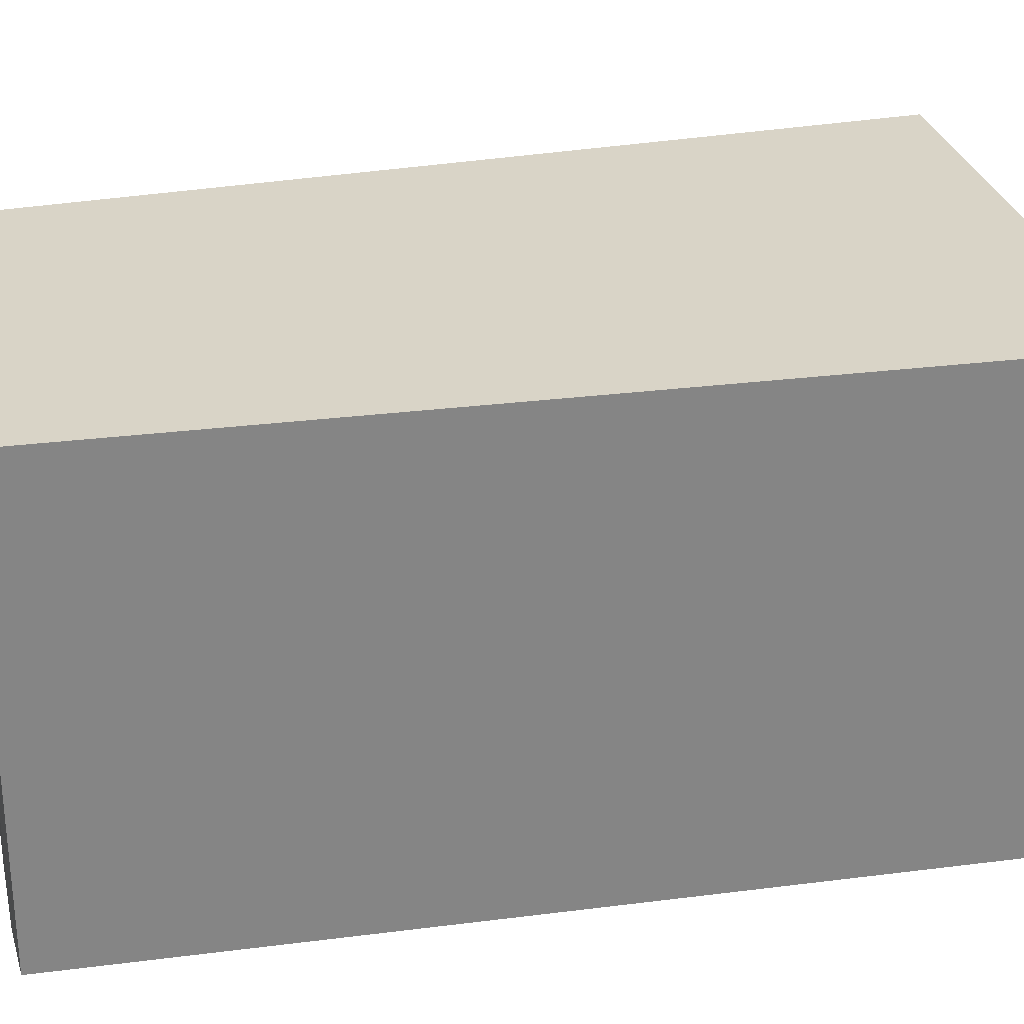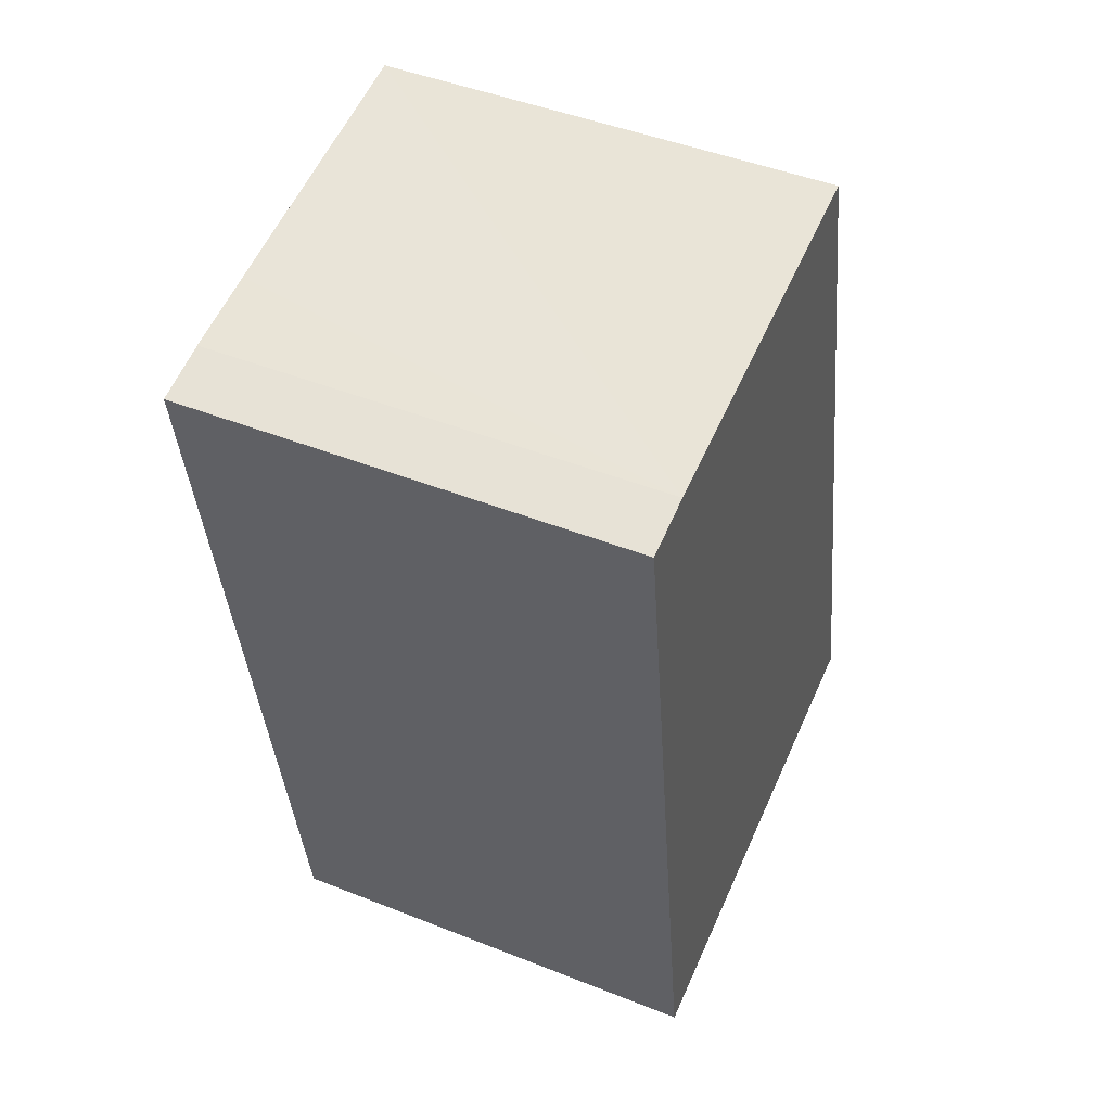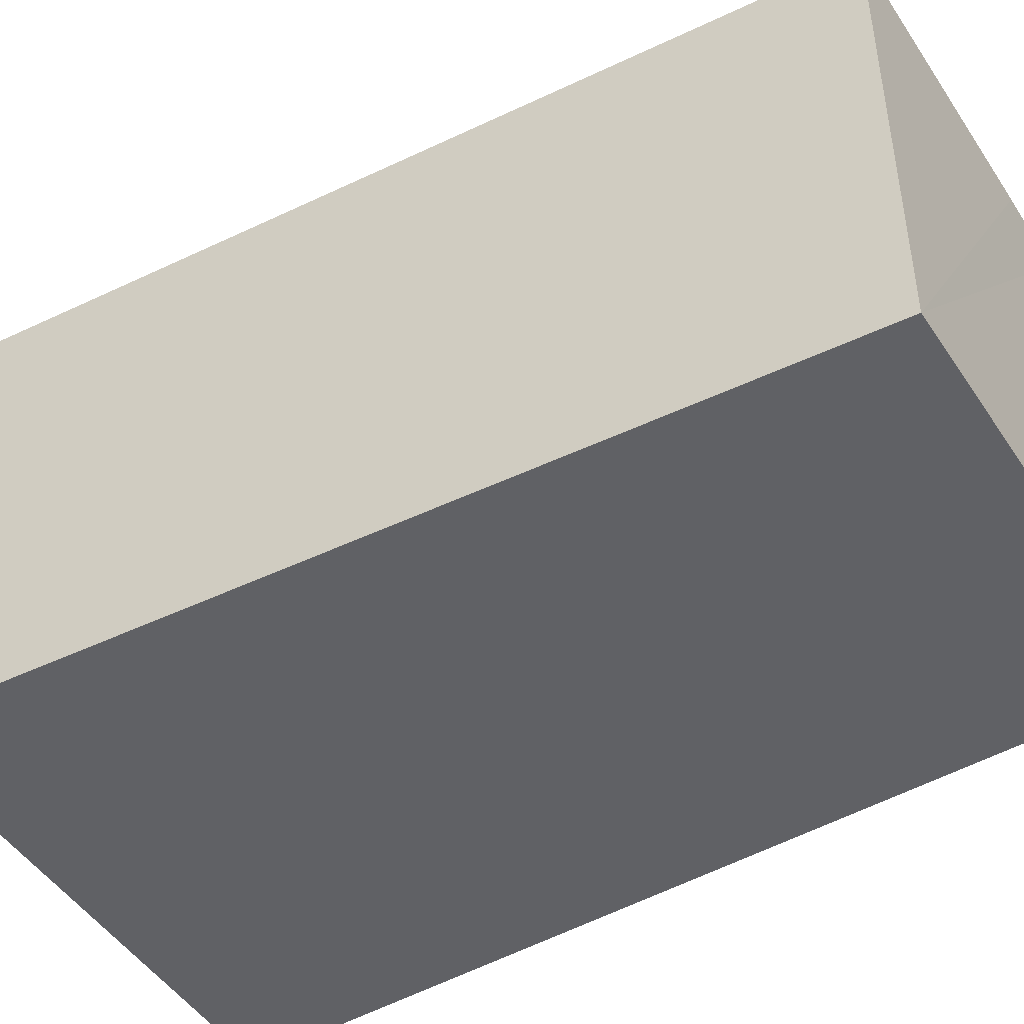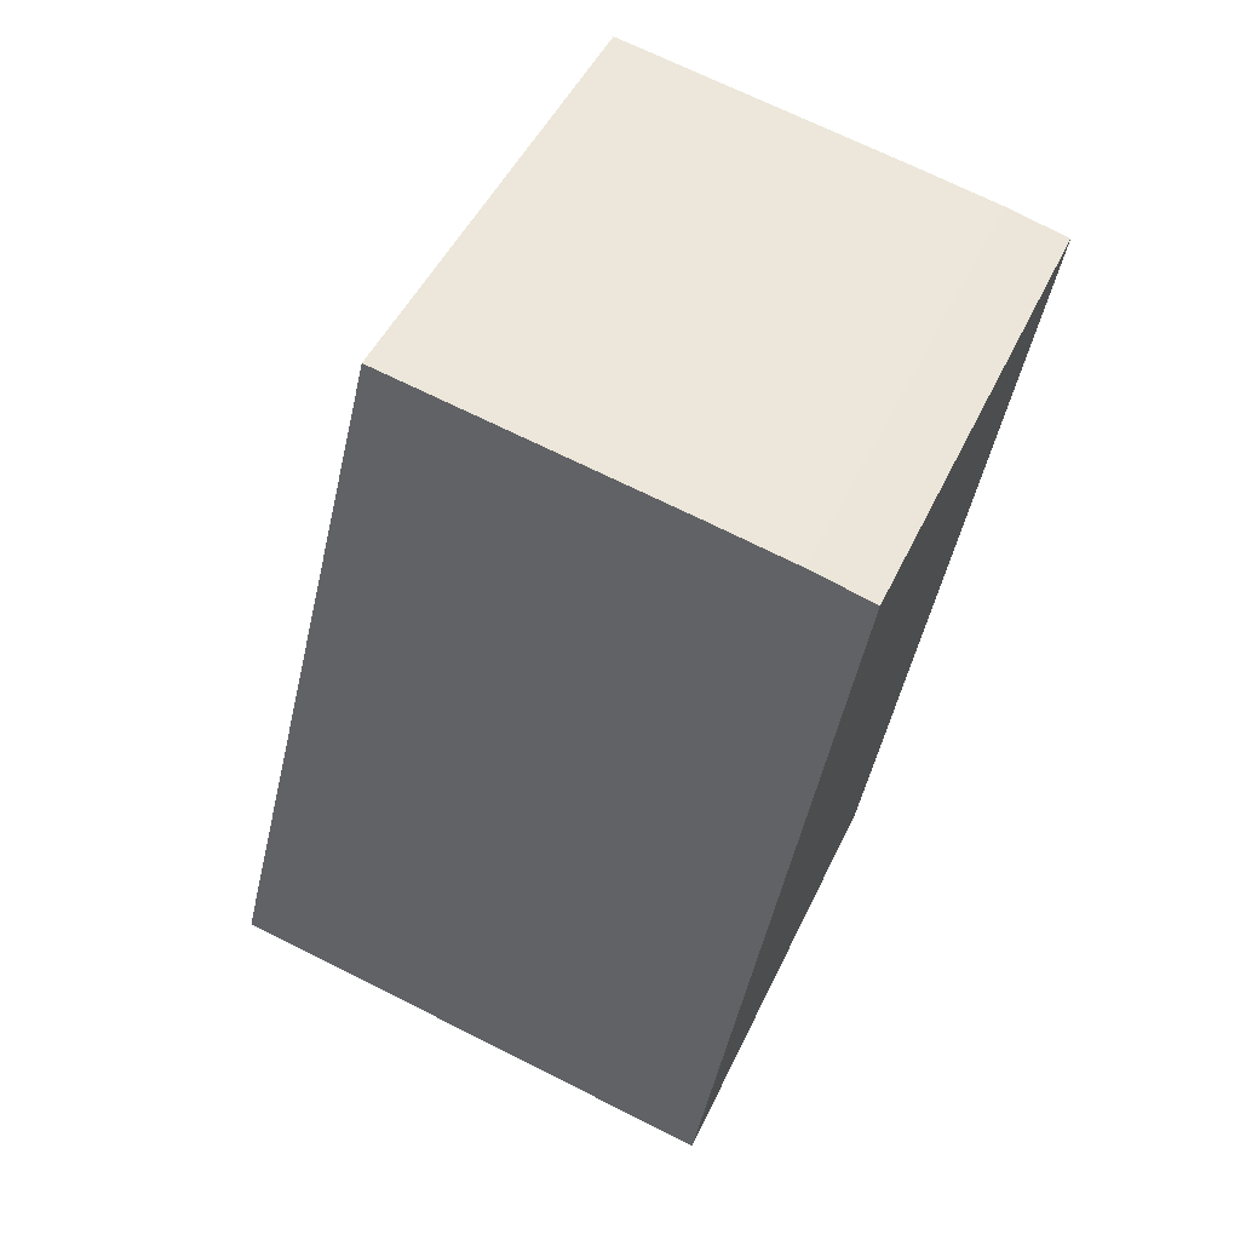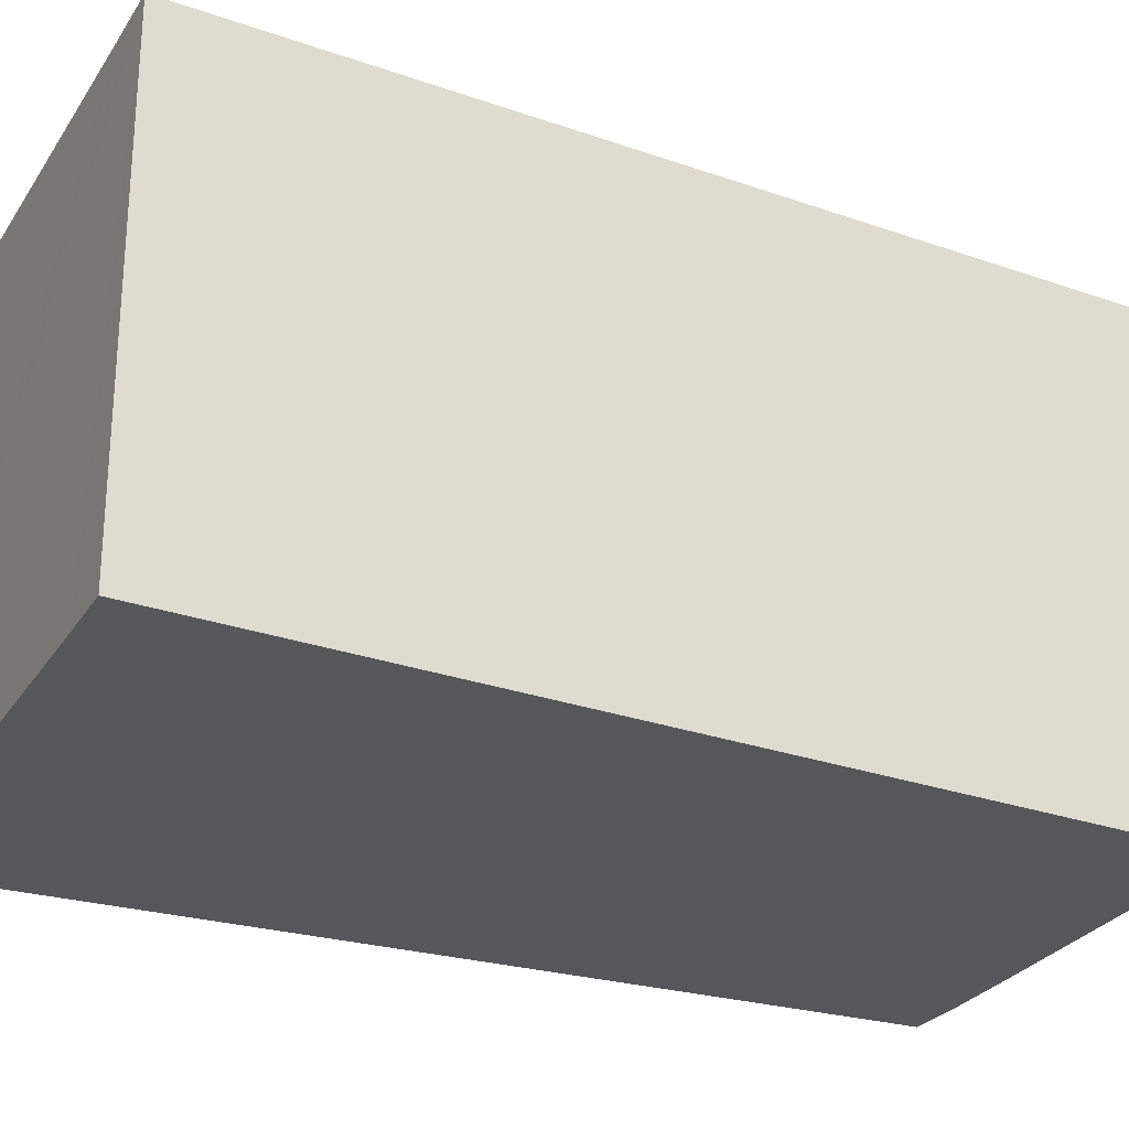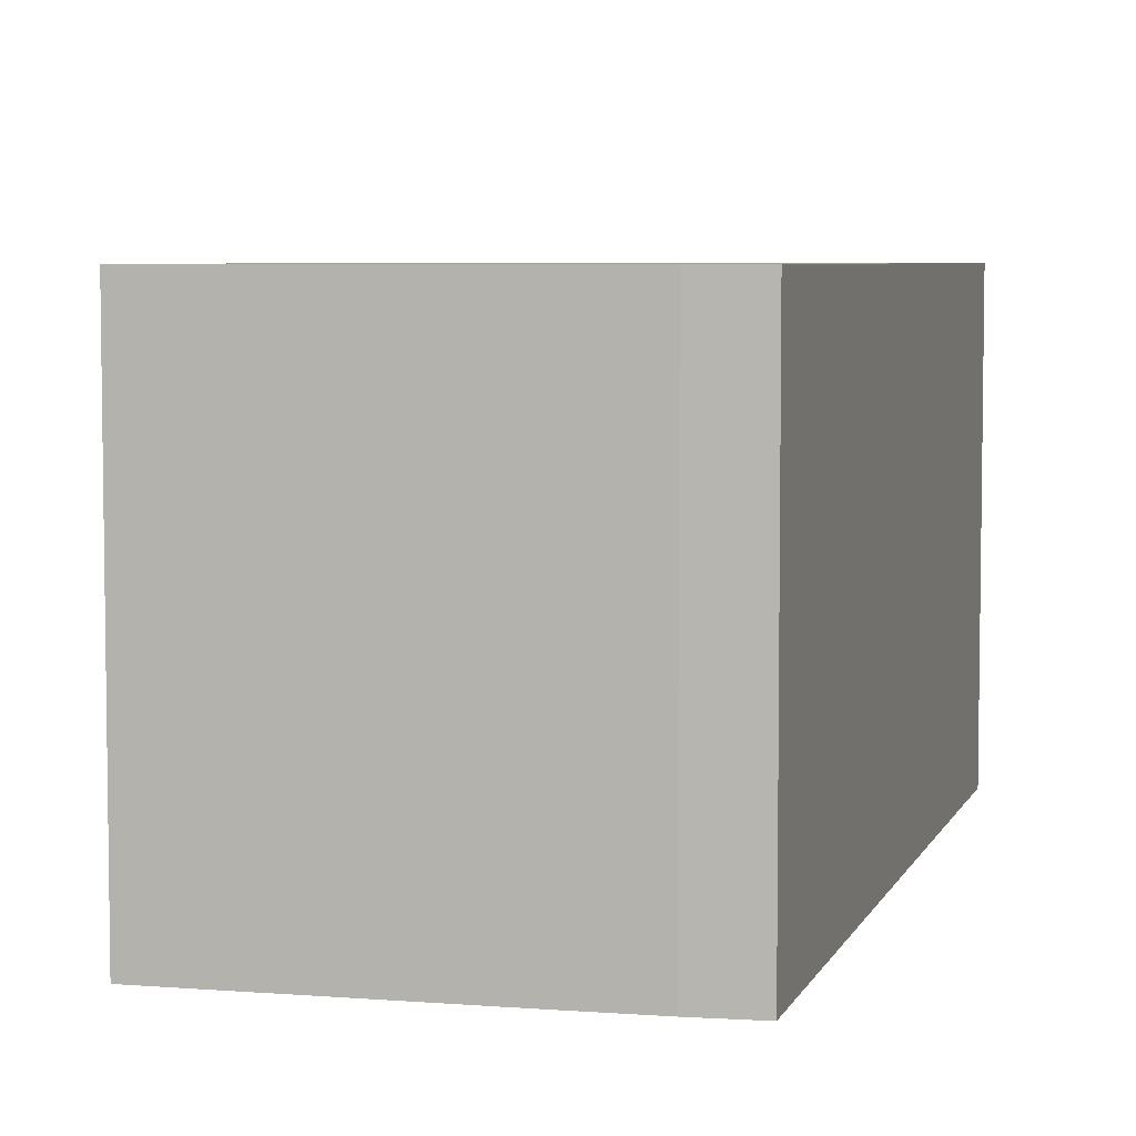
<metadata>
{"format":"obj","ext":"obj","renderer":"f3d","projection":"perspective","resolution":1024,"background":"white","views":[{"elev":28.6,"azim":87.6,"up":"+Y"},{"elev":46.2,"azim":114.4,"up":"+Z"},{"elev":-47.2,"azim":-48.2,"up":"+Y"},{"elev":48.2,"azim":24.4,"up":"+Z"},{"elev":-27.3,"azim":-105.3,"up":"+Y"},{"elev":5.6,"azim":23.9,"up":"+Y"}]}
</metadata>
<code>
v  5.854 5.777 -1.088
v  6.98 5.777 3.652
v  6.259 5.777 -1.164
v  7.896 5.777 9.766
v  7.147 5.777 9.944
v  0.725 5.777 -0.131
v  6.109 5.777 10.14
v  3.134 5.777 10.67
v  2.559 5.777 10.77
v  0 5.777 3.537e-16
v  6.259 7.127e-17 -1.164
v  5.854 6.662e-17 -1.088
v  0.725 8.021e-18 -0.131
v  0 0 0
v  2.559 -6.596e-16 10.77
v  6.109 -6.209e-16 10.14
v  7.147 -6.089e-16 9.944
v  3.134 -6.533e-16 10.67
v  7.896 -5.98e-16 9.766
v  6.98 -2.236e-16 3.652
g defaultobject
f 1 2 3
f 2 1 4
f 4 1 5
f 5 1 6
f 5 6 7
f 7 6 8
f 8 6 9
f 9 6 10
f 11 1 3
f 1 11 6
f 6 11 10
f 10 11 12
f 10 12 13
f 10 13 14
f 14 9 10
f 9 14 15
f 15 8 9
f 8 15 7
f 7 15 5
f 5 15 16
f 5 16 17
f 16 15 18
f 17 4 5
f 4 17 19
f 2 11 3
f 11 2 4
f 11 4 20
f 20 4 19
f 17 20 19
f 20 17 16
f 20 16 18
f 20 18 15
f 20 15 14
f 20 14 13
f 20 13 12
f 20 12 11

</code>
